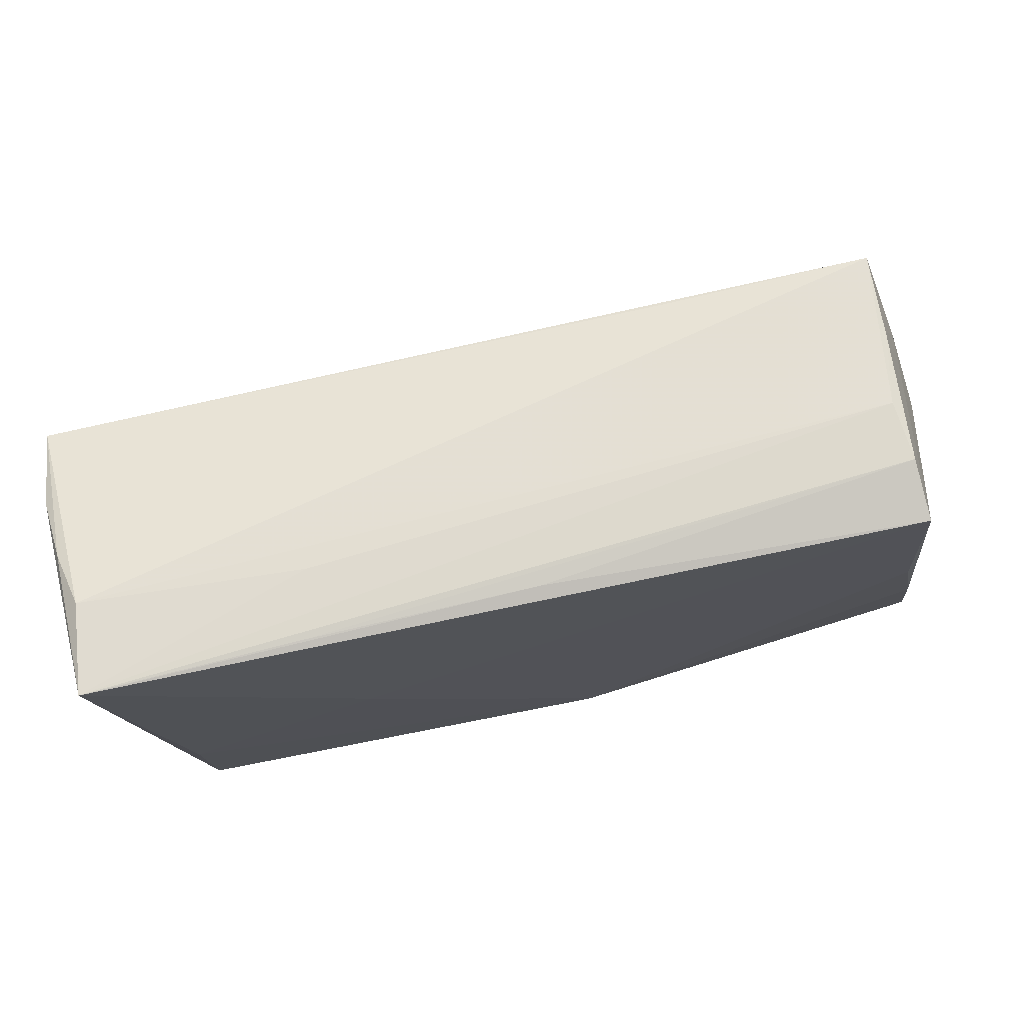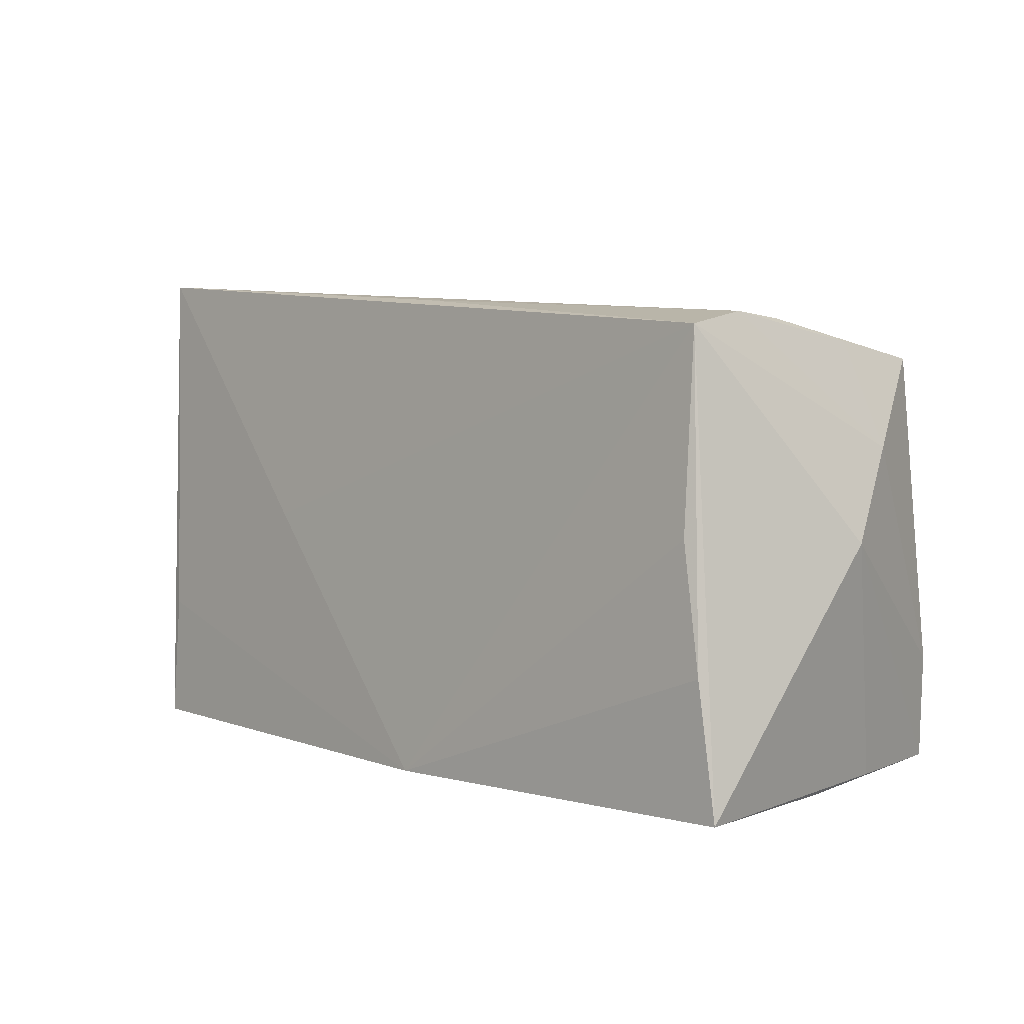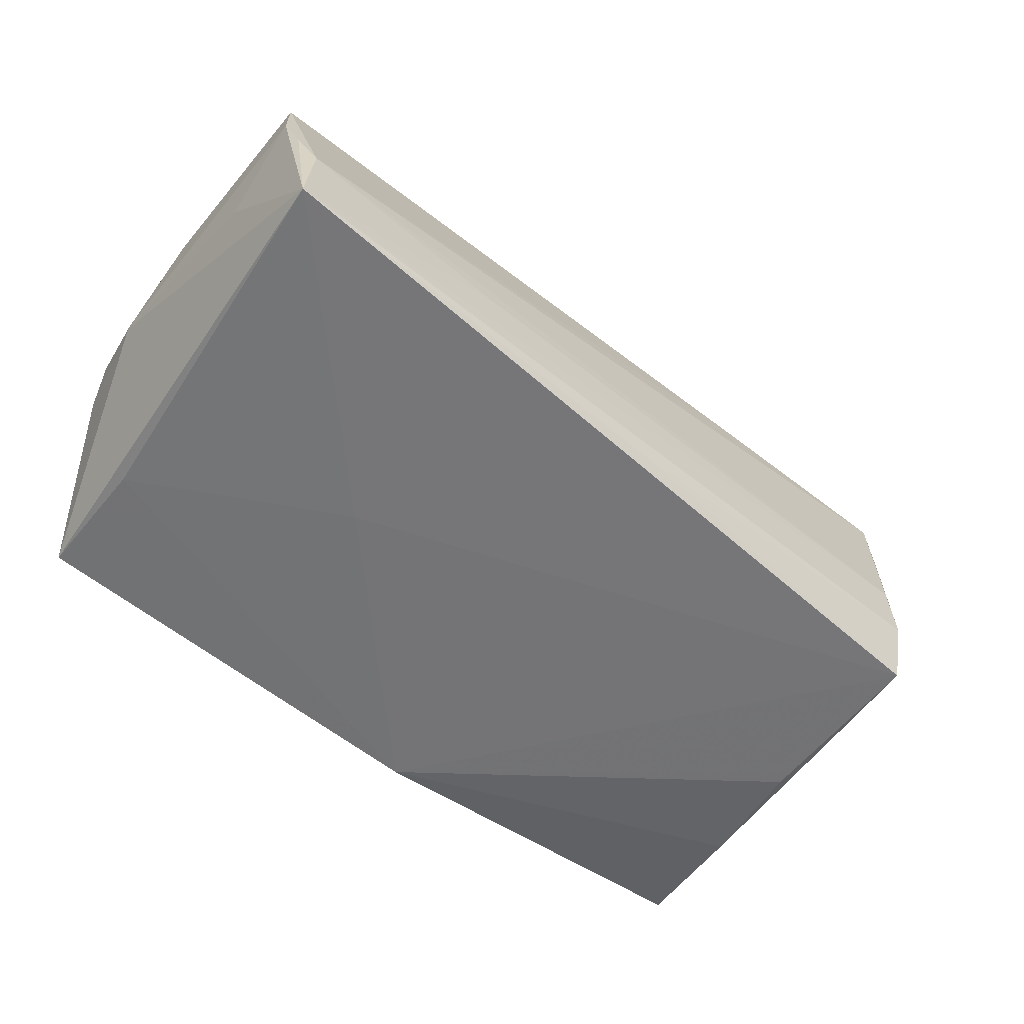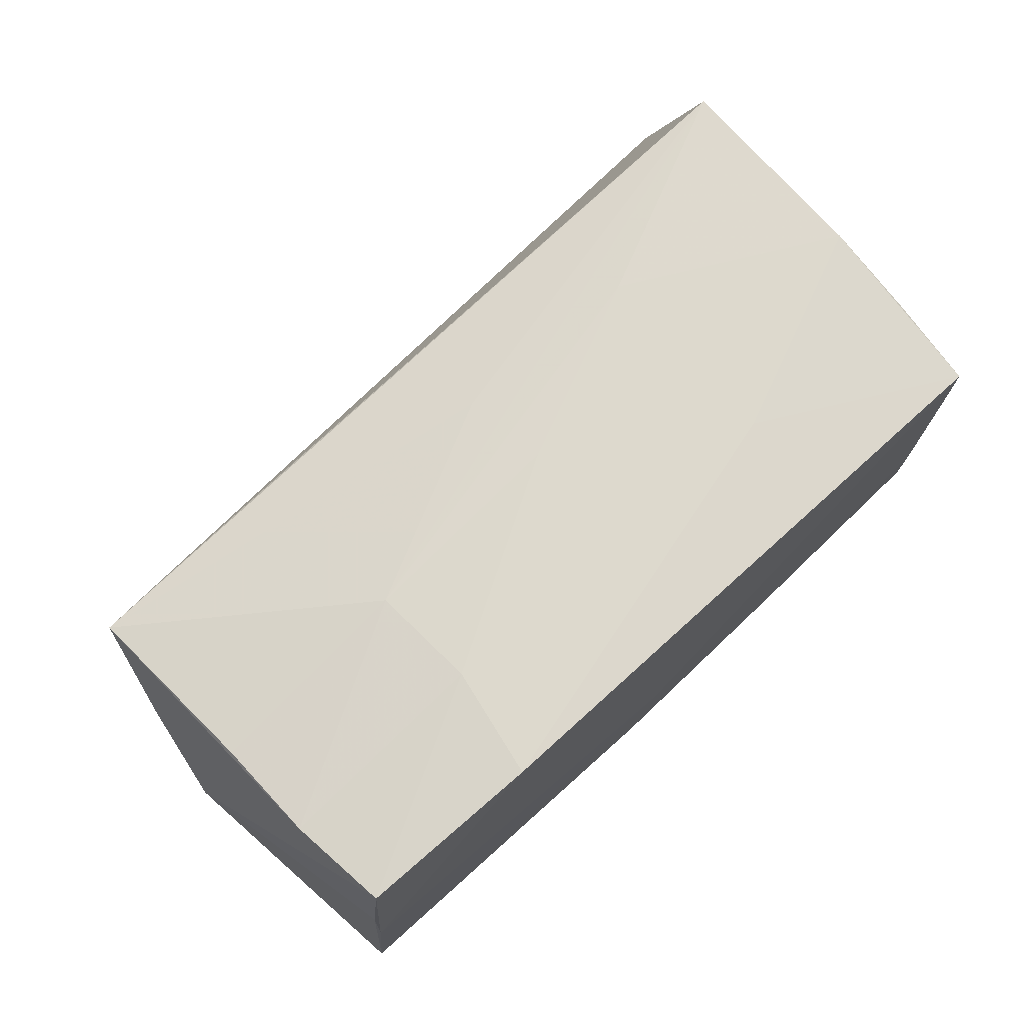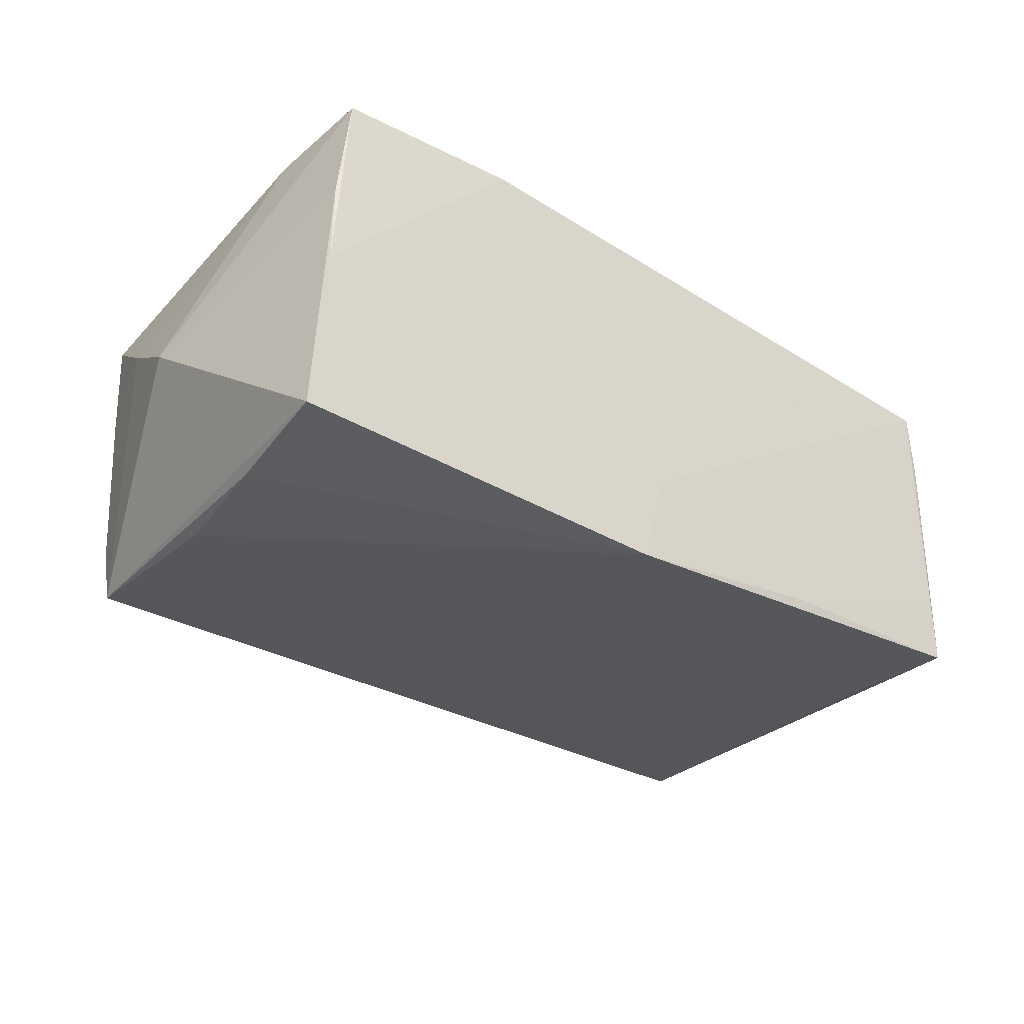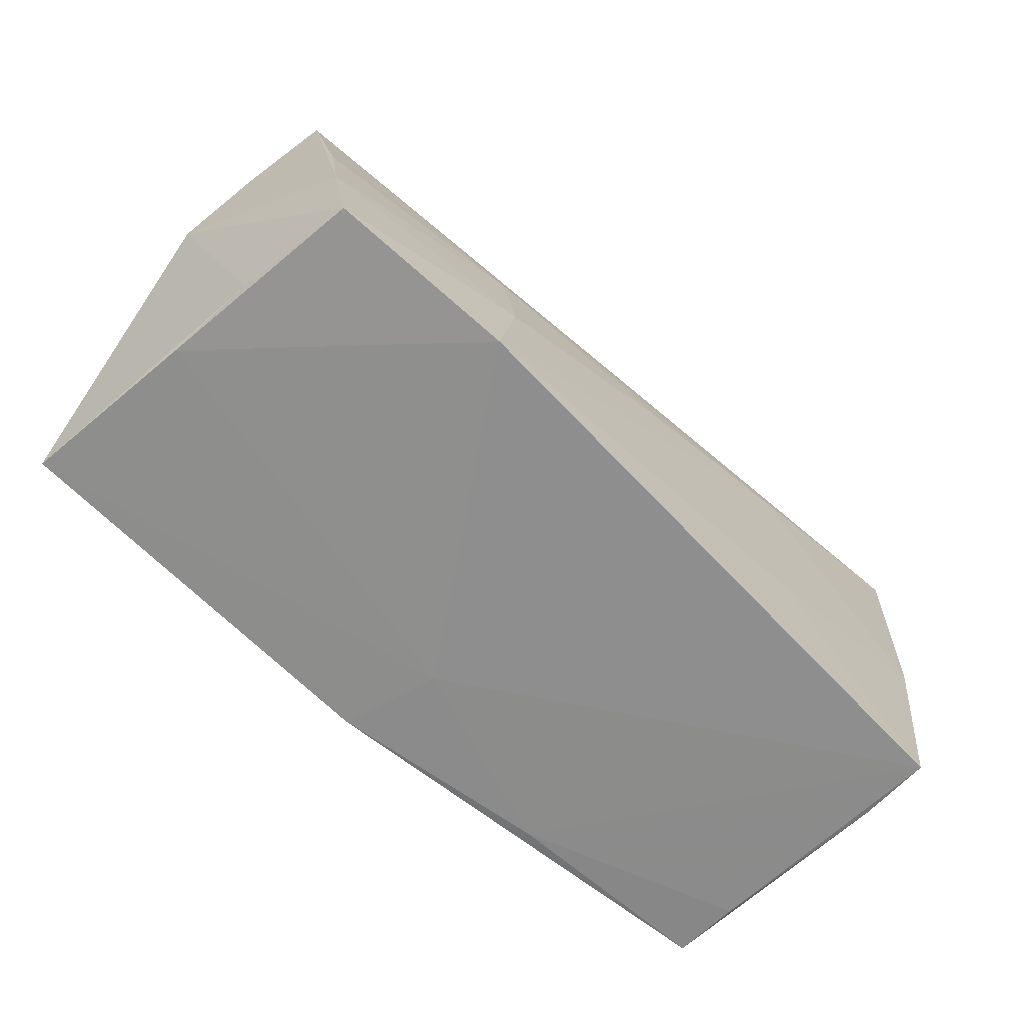
<metadata>
{"format":"obj","ext":"obj","renderer":"f3d","projection":"perspective","resolution":1024,"background":"white","views":[{"elev":78.7,"azim":162.9,"up":"+Y"},{"elev":4.6,"azim":-136.7,"up":"+Y"},{"elev":-48.2,"azim":140.4,"up":"+Z"},{"elev":72.8,"azim":-42.9,"up":"+Z"},{"elev":-34.2,"azim":-39.4,"up":"+Z"},{"elev":-64.3,"azim":-45.3,"up":"+Y"}]}
</metadata>
<code>
v -0.04688 0.004606 -0.02326
v 0.0485 -0.02631 -0.01008
v 0.002253 0.001664 0.02258
v -0.02338 -0.0124 0.02298
v 0.02524 0.01122 0.02226
v 0.05125 -0.002855 0.02158
v -0.04618 0.02813 -0.005784
v 0.04929 -0.02632 0.01189
v 0.02478 -0.01354 0.02209
v -0.001515 -0.0265 -0.01223
v 0.04872 -0.02607 -0.01838
v -0.04956 -0.01001 -0.02406
v 0.05252 -0.01213 0.01173
v 0.02818 0.03238 -0.01319
v 0.001373 0.01275 0.02035
v 0.02219 -0.02643 -0.01987
v -0.04951 7.933e-05 0.01849
v -0.02376 0.0008909 0.02133
v 0.05451 0.03372 -0.01201
v 0.05385 0.0162 0.004724
v 0.04872 -0.0265 0.02079
v -0.05191 -0.02551 -0.02406
v -0.05299 0.01359 0.00544
v -0.05034 -0.02563 -0.003025
v 0.05242 0.03201 -0.001353
v 0.02599 0.03148 -0.00517
v -0.004706 -0.02634 -0.02406
v 0.05206 0.02295 0.02149
v -0.04896 0.02563 0.003263
v -0.02467 0.02374 0.01508
v -0.0499 -0.02504 0.007756
v 0.05357 0.02904 0.005344
v -0.04953 -0.01266 0.02044
v -0.04833 -0.02501 0.0218
v -0.05041 0.02364 0.01343
v 0.04895 -0.01089 -0.01714
v -0.0261 -0.02594 0.02316
v 0.02421 0.003046 -0.01838
v -0.04597 0.02748 -0.02058
v 0.0005784 0.03089 -0.01494
v 0.05044 -0.01494 0.0204
v -0.04627 0.0289 -0.01319
v -0.05513 0.003174 -0.001982
v 0.05385 0.02577 0.01257
f 23 39 43
f 10 21 37
f 24 10 37
f 37 34 24
f 27 10 22
f 10 24 22
f 43 39 22
f 27 39 38
f 39 19 38
f 20 19 44
f 21 41 6
f 44 28 6
f 25 7 35
f 29 23 35
f 35 7 29
f 35 23 33
f 43 34 33
f 33 23 43
f 31 34 43
f 31 24 34
f 43 22 31
f 31 22 24
f 1 39 27
f 40 19 39
f 37 21 9
f 9 6 37
f 21 6 9
f 35 28 30
f 30 25 35
f 28 25 30
f 19 7 26
f 26 25 19
f 7 25 26
f 44 19 32
f 19 25 32
f 32 28 44
f 32 25 28
f 15 28 35
f 35 18 15
f 15 18 28
f 42 29 7
f 42 40 39
f 39 23 42
f 23 29 42
f 42 7 19
f 17 18 35
f 35 33 17
f 17 33 18
f 12 22 39
f 39 1 12
f 27 22 12
f 12 1 27
f 36 38 19
f 19 11 36
f 27 38 36
f 36 11 27
f 19 20 13
f 13 11 19
f 13 6 41
f 13 41 21
f 13 20 44
f 44 6 13
f 16 10 27
f 27 11 16
f 21 10 16
f 4 3 18
f 4 34 37
f 4 33 34
f 18 33 4
f 28 18 5
f 18 3 5
f 5 6 28
f 37 6 5
f 5 4 37
f 3 4 5
f 19 40 14
f 14 42 19
f 40 42 14
f 8 13 21
f 11 13 8
f 21 16 2
f 2 16 11
f 2 8 21
f 11 8 2

</code>
